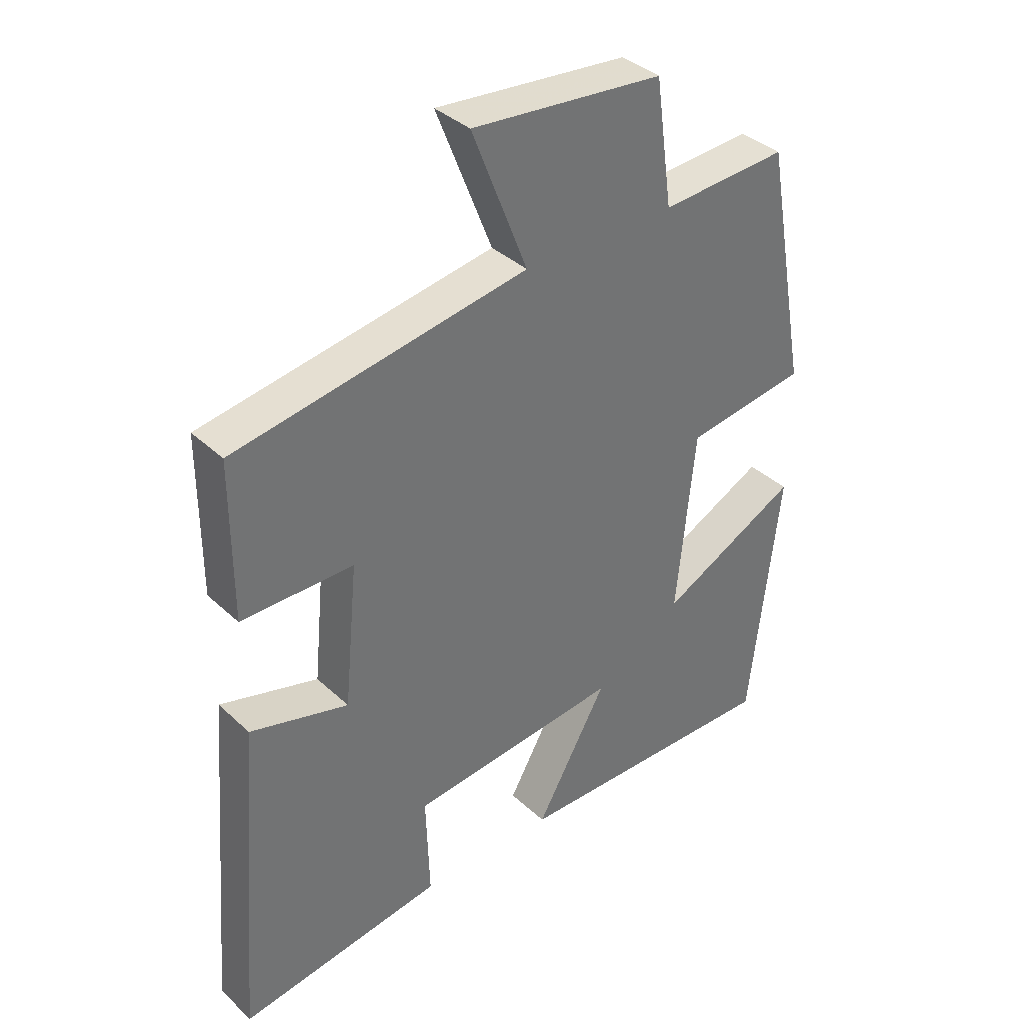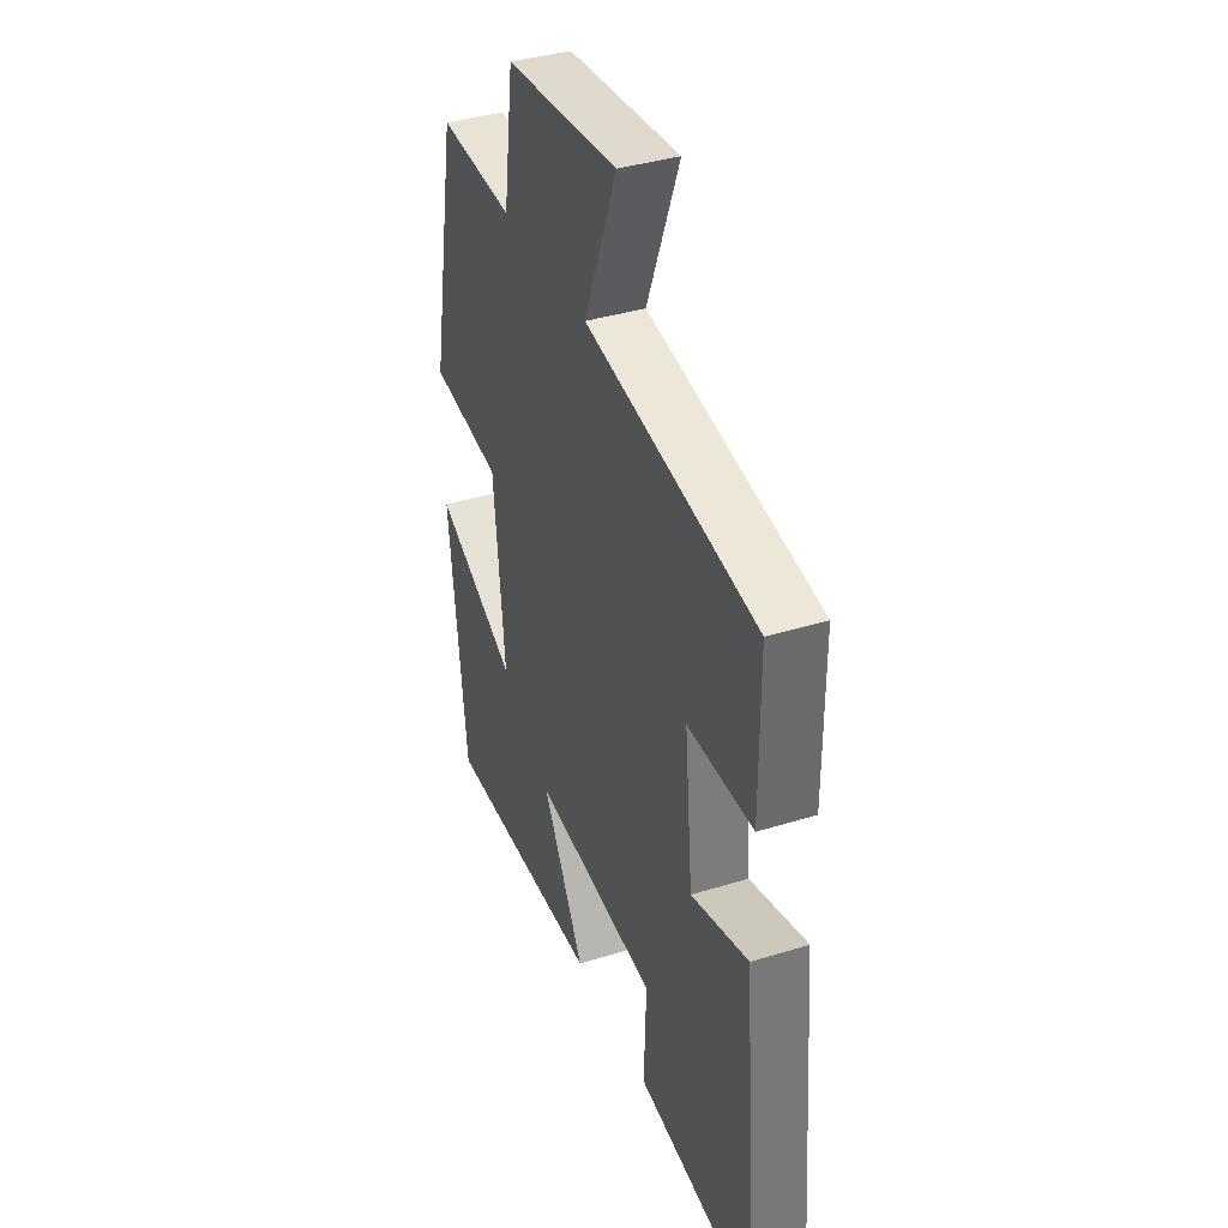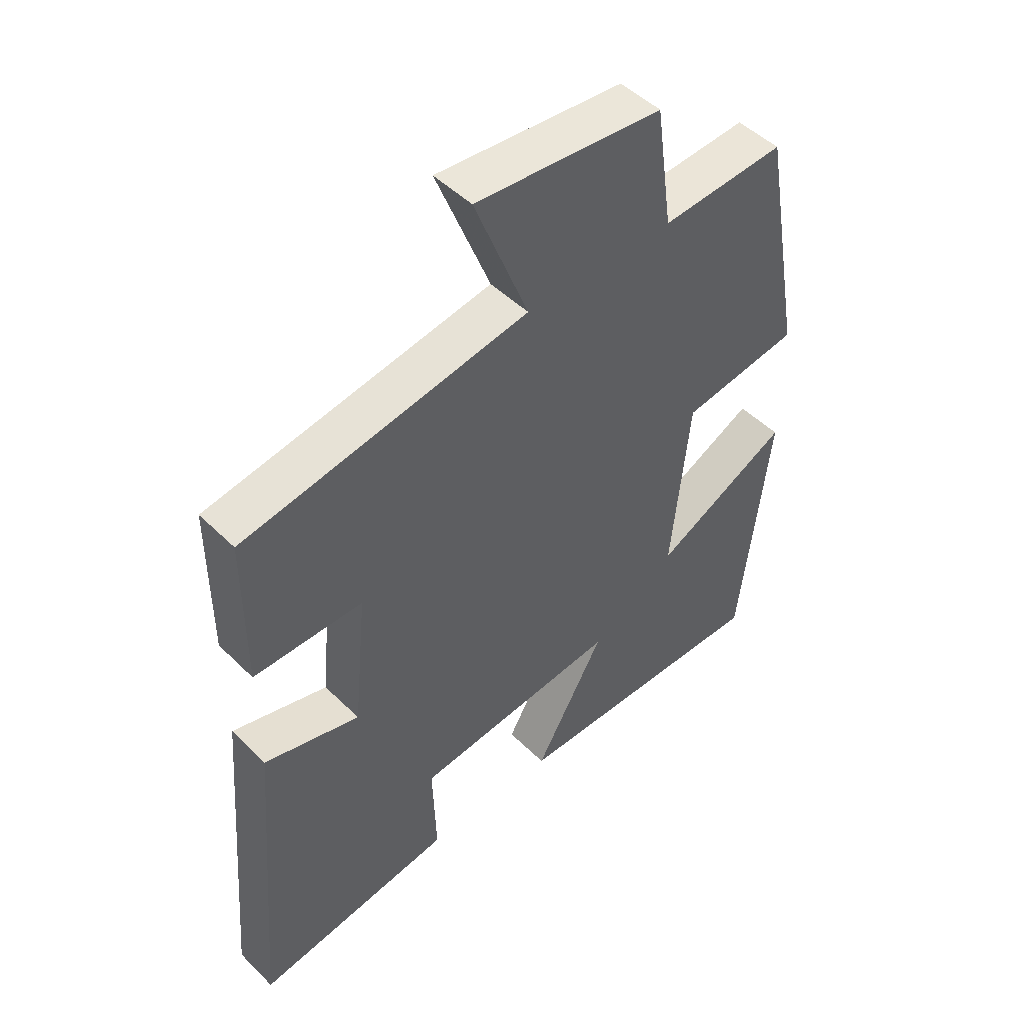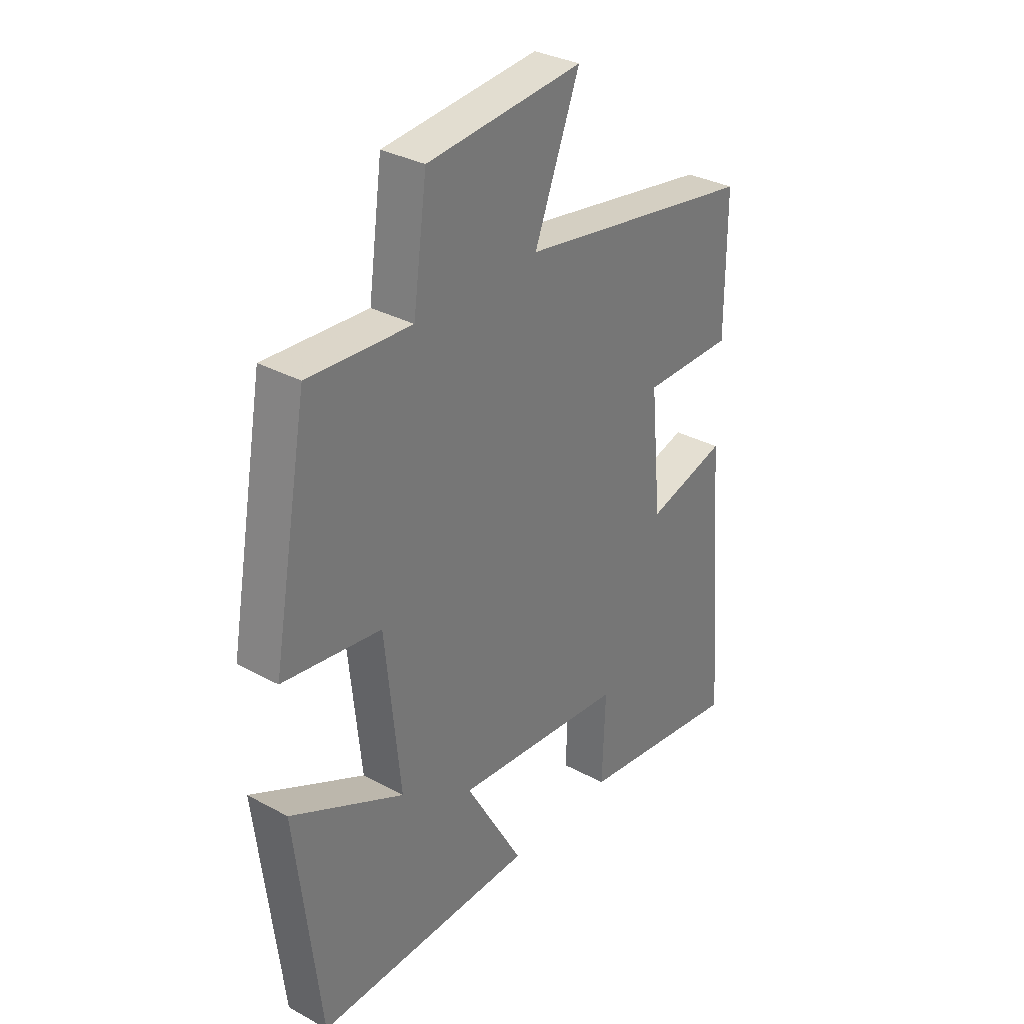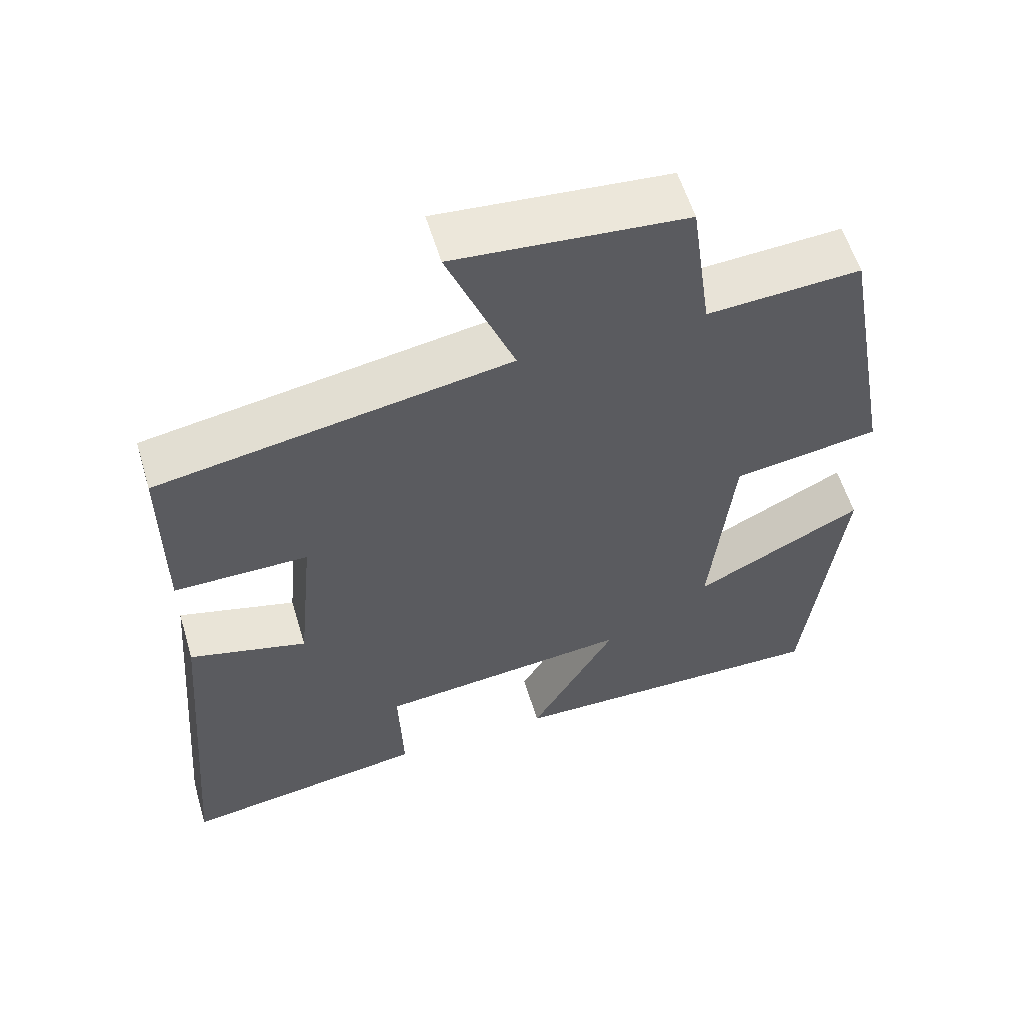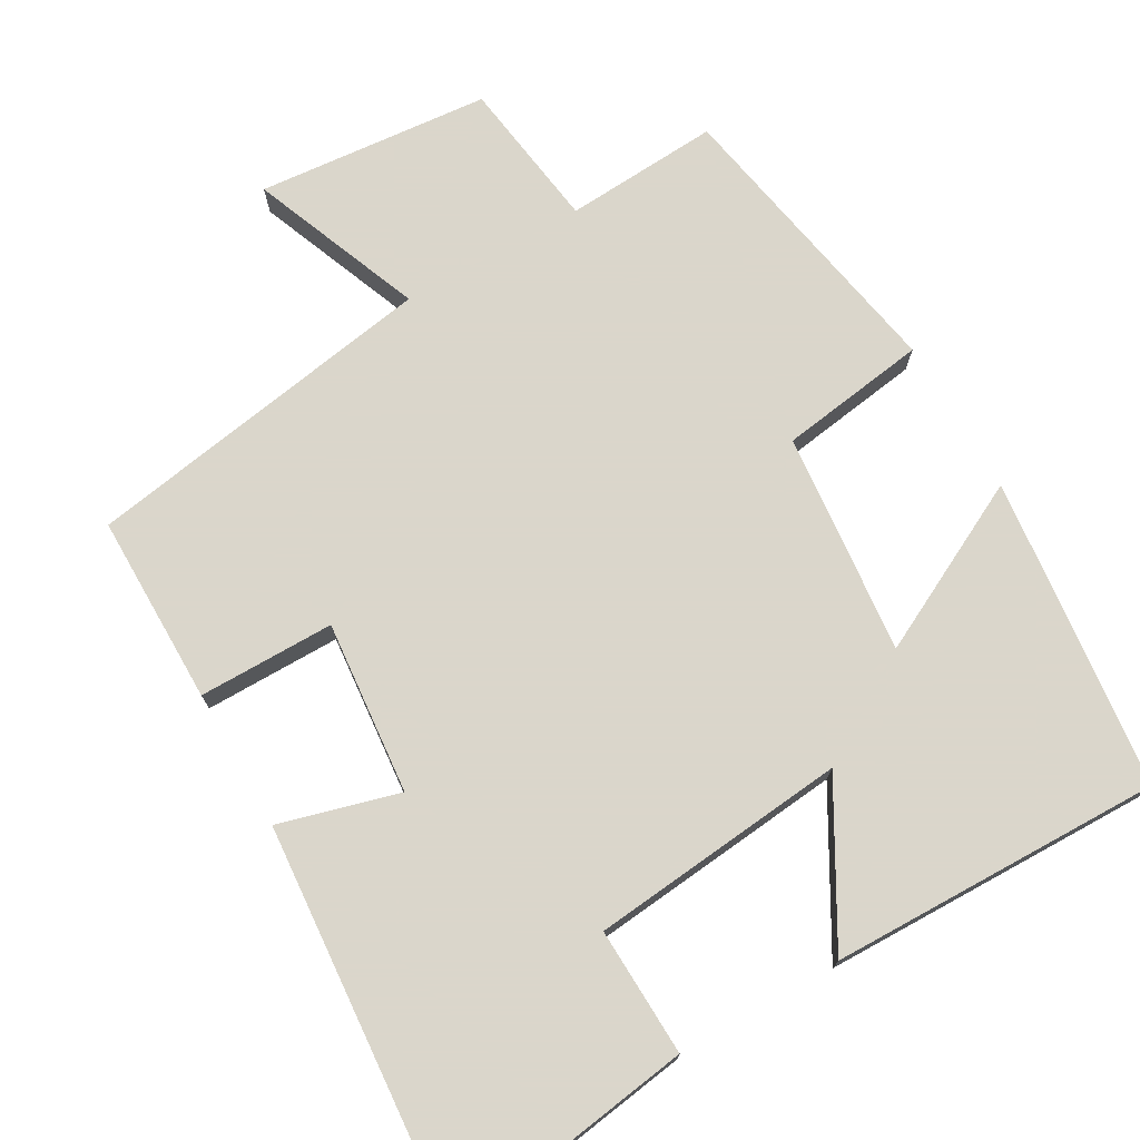
<metadata>
{"format":"obj","ext":"obj","renderer":"f3d","projection":"perspective","resolution":1024,"background":"white","views":[{"elev":36.8,"azim":140.0,"up":"+Z"},{"elev":38.0,"azim":68.4,"up":"+Z"},{"elev":48.4,"azim":137.5,"up":"+Z"},{"elev":32.6,"azim":-52.9,"up":"+Z"},{"elev":58.1,"azim":163.3,"up":"+Z"},{"elev":73.7,"azim":150.2,"up":"+Y"}]}
</metadata>
<code>
v -0.428 0.07 0.513
v -0.222 0.07 0.5
v -0.194 0.07 0.701
v 0.116 0.07 0.729
v 0.026 0.07 0.5
v 0.5 0.07 0.42
v 0.5 0.07 0.167
v 0.319 0.07 0.167
v 0.341 0.07 -0.063
v 0.5 0.07 -0.019
v 0.543 0.07 -0.549
v 0.21 0.07 -0.5
v 0.216 0.07 -0.33
v -0.126 0.07 -0.296
v -0.01 0.07 -0.5
v -0.452 0.07 -0.508
v -0.5 0.07 -0.092
v -0.273 0.07 -0.207
v -0.303 0.07 0.089
v -0.5 0.07 0.118
v -0.428 0 0.513
v -0.222 0 0.5
v -0.194 0 0.701
v 0.116 0 0.729
v 0.026 0 0.5
v 0.5 0 0.42
v 0.5 0 0.167
v 0.319 0 0.167
v 0.341 0 -0.063
v 0.5 0 -0.019
v 0.543 0 -0.549
v 0.21 0 -0.5
v 0.216 0 -0.33
v -0.126 0 -0.296
v -0.01 0 -0.5
v -0.452 0 -0.508
v -0.5 0 -0.092
v -0.273 0 -0.207
v -0.303 0 0.089
v -0.5 0 0.118
f 19 20 1 2
f 18 19 2
f 15 16 17 18
f 14 15 18
f 13 14 18 2
f 10 11 12 13
f 9 10 13
f 8 9 13 2
f 5 6 7 8
f 5 8 2 3
f 3 4 5
f 22 21 40 39
f 22 39 38
f 38 37 36 35
f 38 35 34
f 22 38 34 33
f 33 32 31 30
f 33 30 29
f 22 33 29 28
f 28 27 26 25
f 23 22 28 25
f 25 24 23
f 1 21 22 2
f 2 22 23 3
f 3 23 24 4
f 4 24 25 5
f 5 25 26 6
f 6 26 27 7
f 7 27 28 8
f 8 28 29 9
f 9 29 30 10
f 10 30 31 11
f 11 31 32 12
f 12 32 33 13
f 13 33 34 14
f 14 34 35 15
f 15 35 36 16
f 16 36 37 17
f 17 37 38 18
f 18 38 39 19
f 19 39 40 20
f 20 40 21 1

</code>
